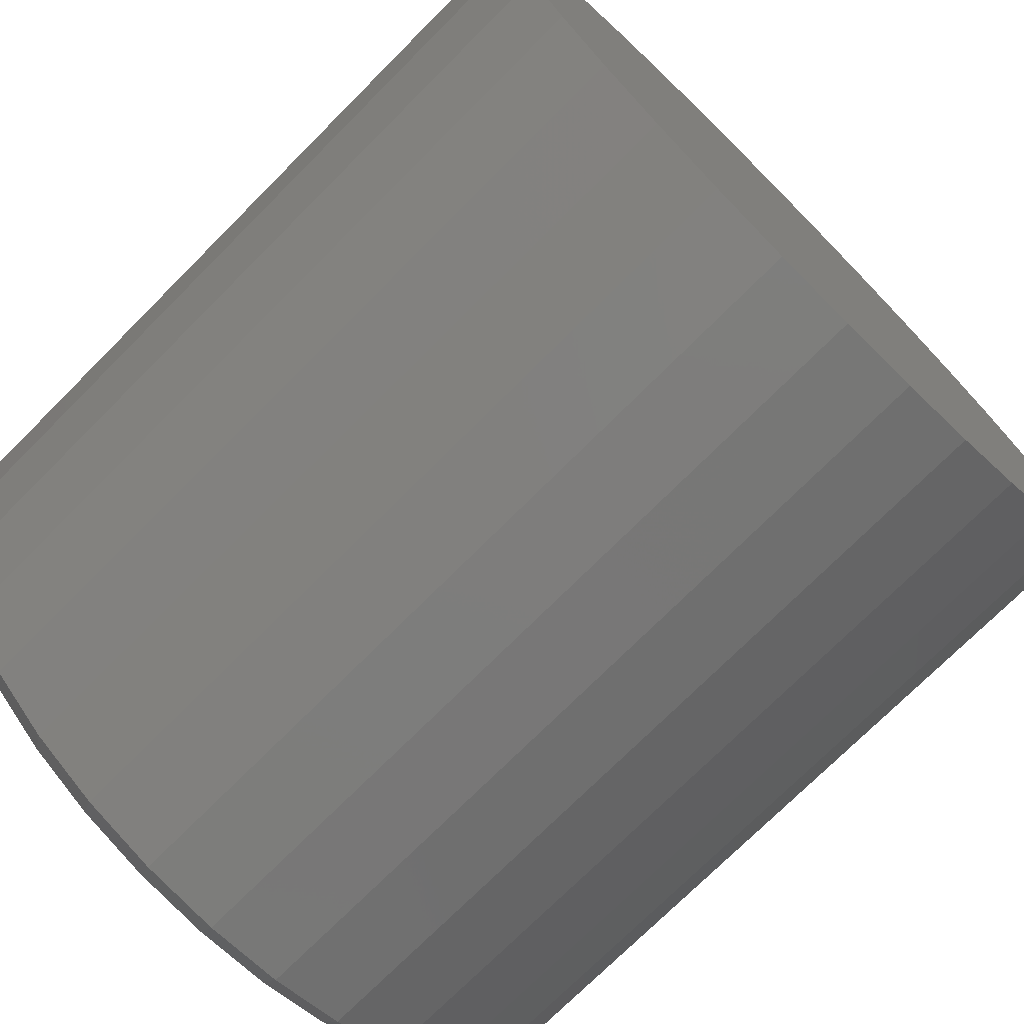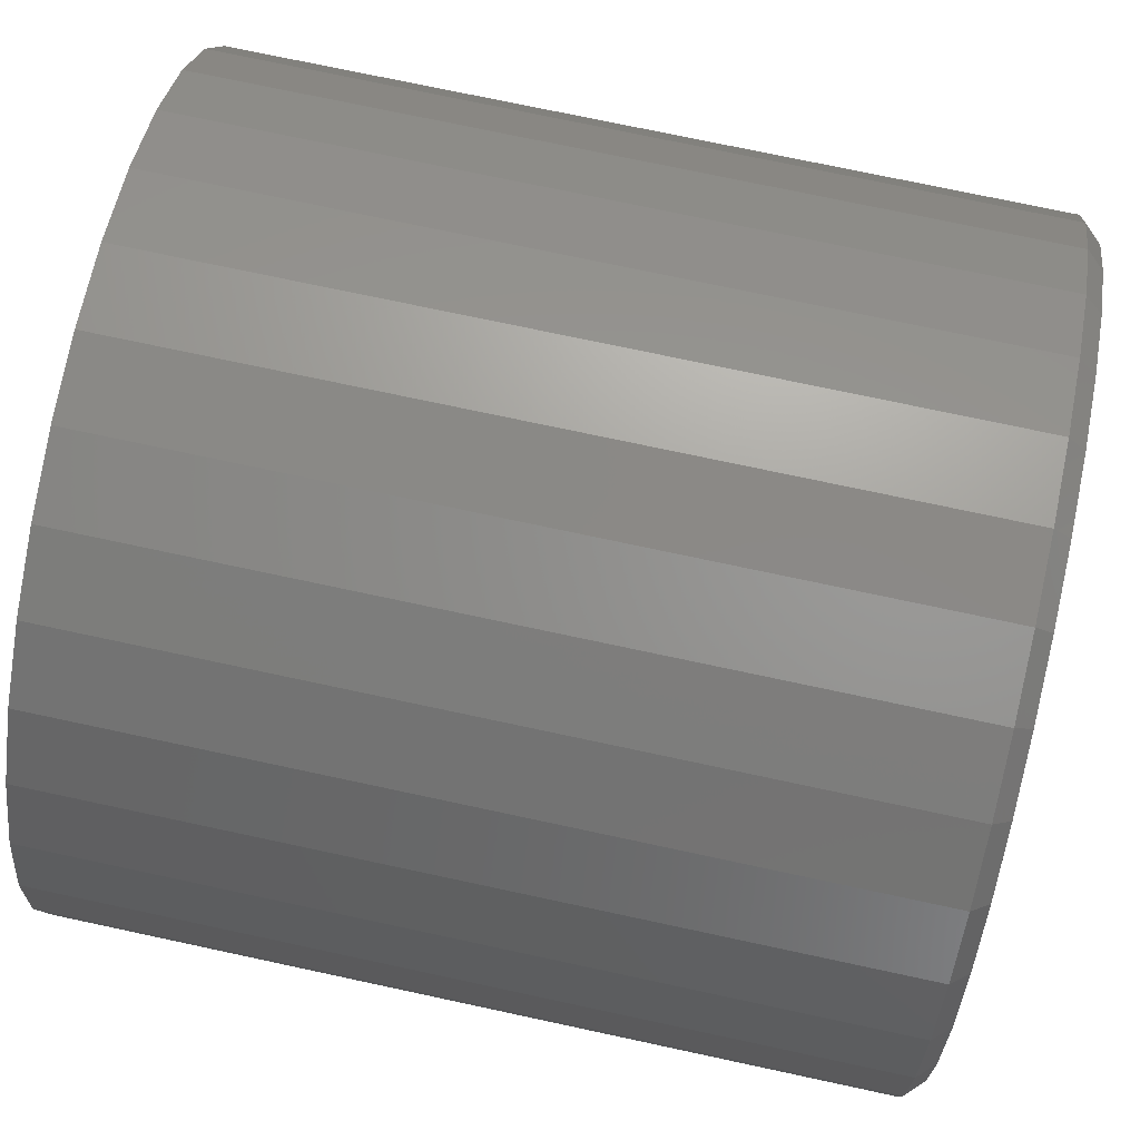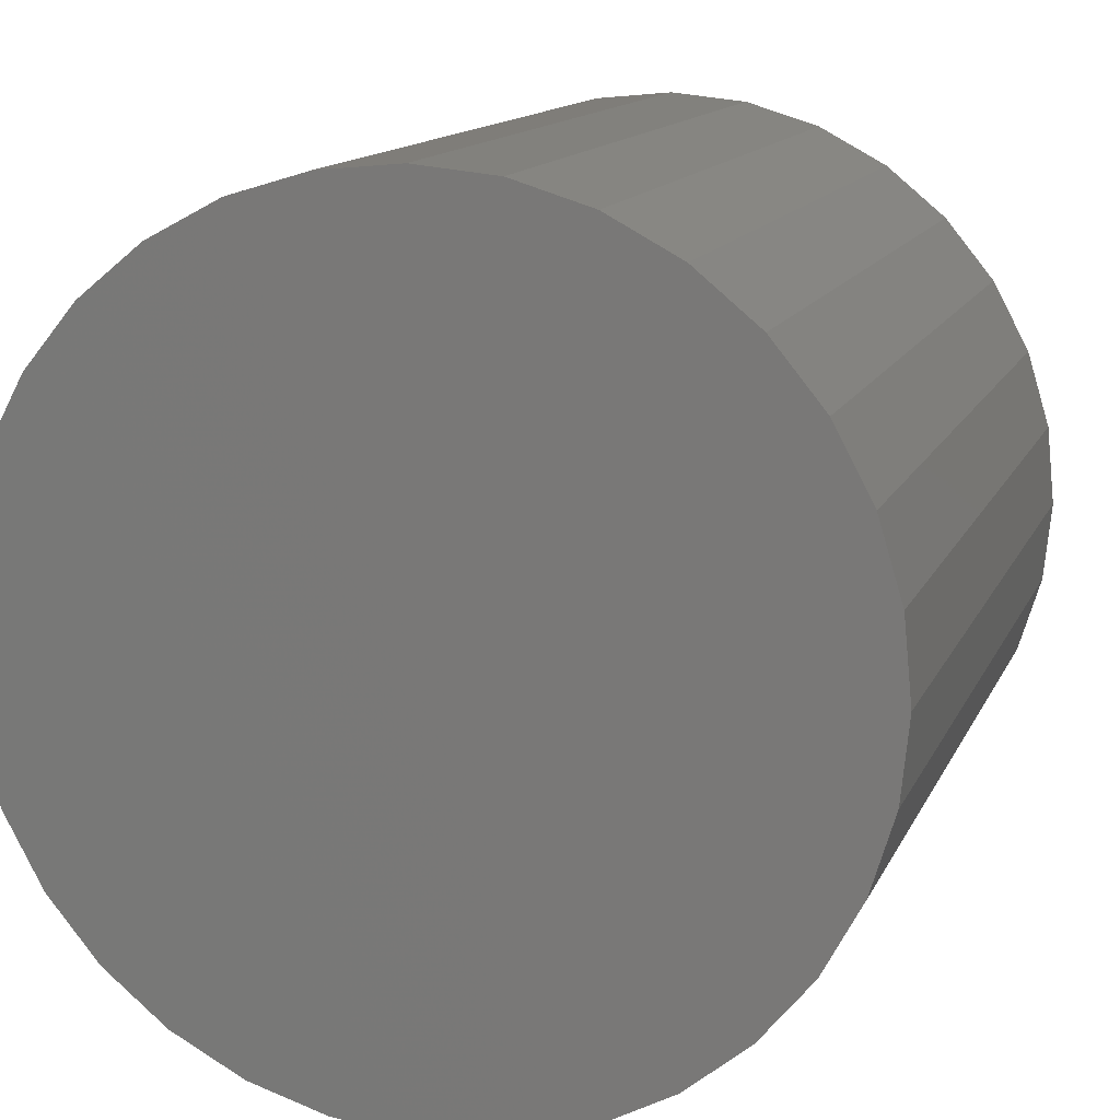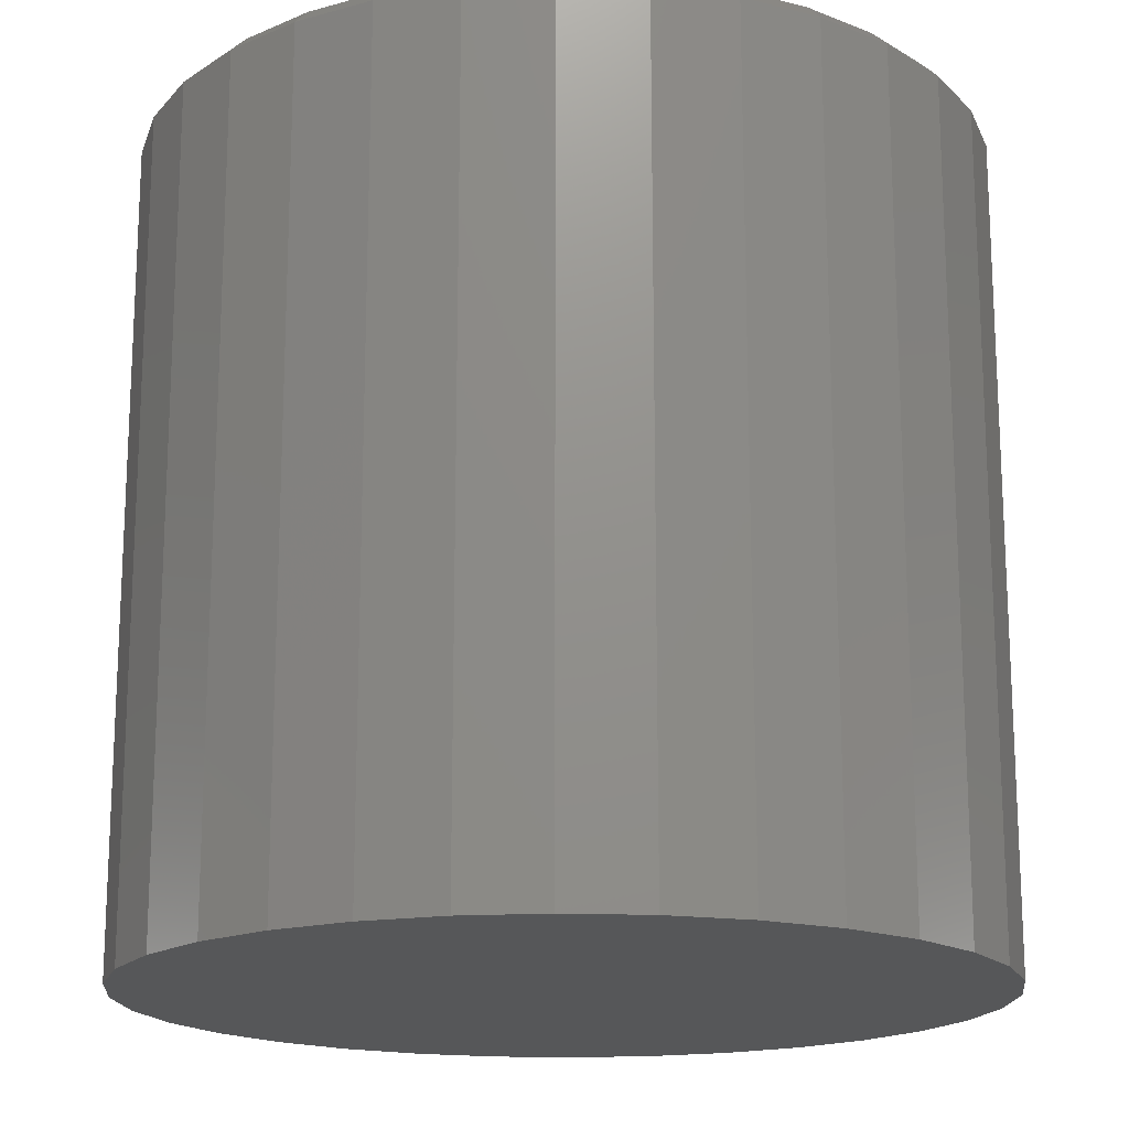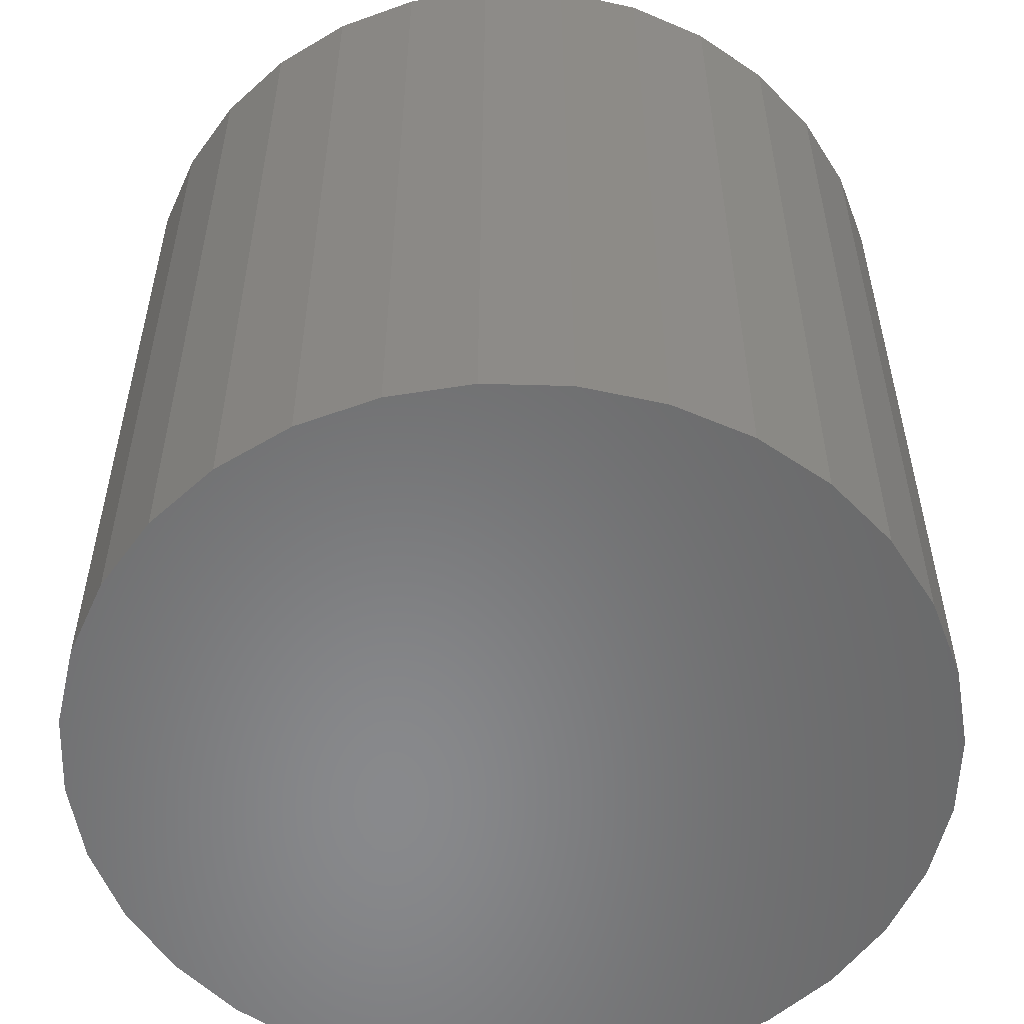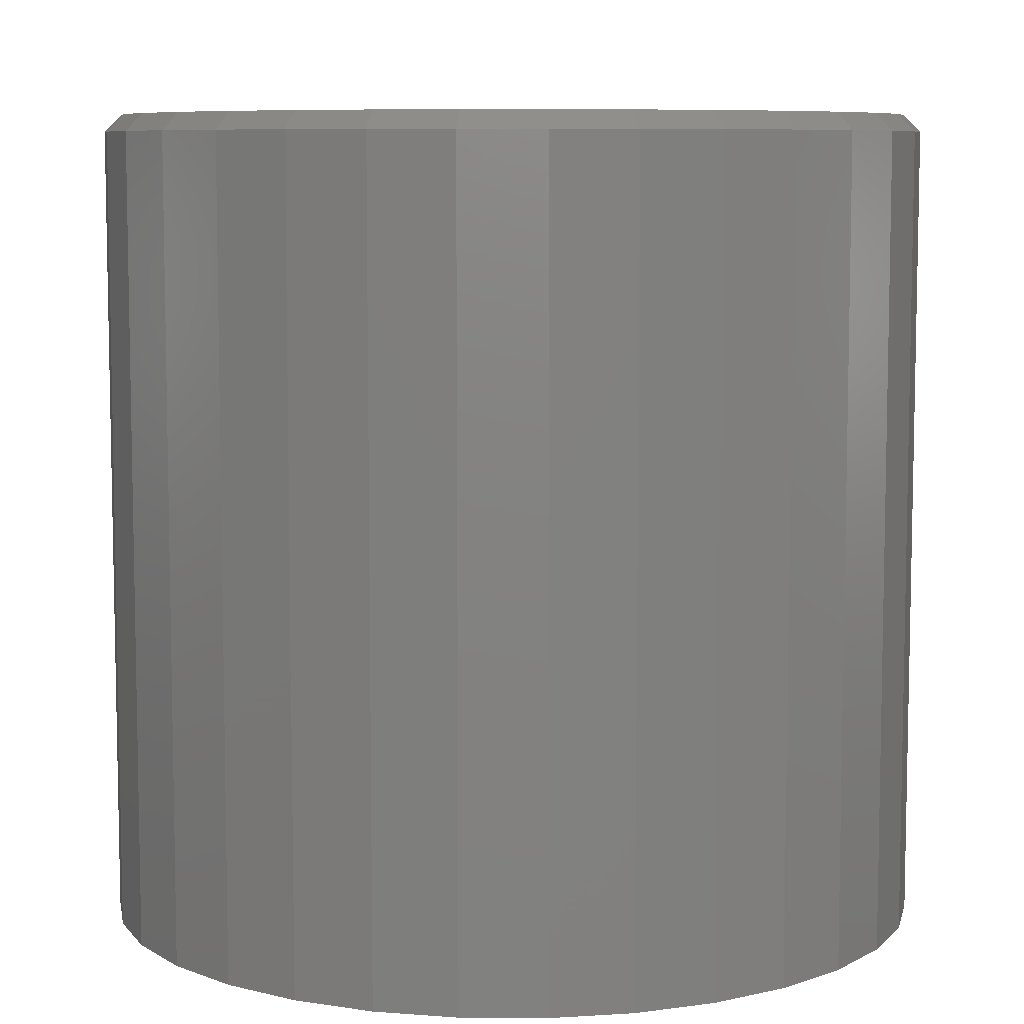
<metadata>
{"format":"stl","ext":"stl","renderer":"f3d","projection":"perspective","resolution":1024,"background":"white","views":[{"elev":-73.7,"azim":-44.9,"up":"+Z"},{"elev":74.3,"azim":102.1,"up":"+Z"},{"elev":13.3,"azim":17.2,"up":"+Z"},{"elev":-17.2,"azim":-167.7,"up":"+Y"},{"elev":-55.3,"azim":-52.3,"up":"+Y"},{"elev":7.7,"azim":108.0,"up":"+Y"}]}
</metadata>
<code>
# stl→obj: 96 verts, 188 faces
v 0.003947 2.104e-17 0.3633
v 0.07483 2.497e-17 0.3563
v -0.06693 1.71e-17 0.3563
v 0.003947 2.104e-17 -0.3633
v -0.06693 1.71e-17 -0.3563
v 0.07483 2.497e-17 -0.3563
v -0.1351 1.332e-17 -0.3357
v 0.143 2.875e-17 -0.3357
v -0.1979 9.831e-18 -0.3021
v 0.2058 3.224e-17 -0.3021
v -0.253 6.775e-18 -0.2569
v 0.2609 3.53e-17 -0.2569
v -0.2981 4.266e-18 -0.2019
v 0.306 3.781e-17 -0.2019
v -0.3317 2.403e-18 -0.139
v 0.3396 3.967e-17 -0.139
v -0.3524 1.255e-18 -0.07088
v 0.3603 4.082e-17 -0.07088
v -0.3594 8.674e-19 -1.33e-16
v 0.3673 4.12e-17 -4.723e-16
v -0.3524 1.255e-18 0.07088
v 0.3603 4.082e-17 0.07088
v -0.3317 2.403e-18 0.139
v 0.3396 3.967e-17 0.139
v -0.2981 4.266e-18 0.2019
v 0.306 3.781e-17 0.2019
v -0.253 6.775e-18 0.2569
v 0.2609 3.53e-17 0.2569
v -0.1979 9.831e-18 0.3021
v 0.2058 3.224e-17 0.3021
v -0.1351 1.332e-17 0.3357
v 0.143 2.875e-17 0.3357
v 0.3829 -0.01562 -4.758e-16
v 0.3829 -0.75 -4.641e-17
v 0.3756 -0.01562 -0.07393
v 0.3756 -0.75 -0.07393
v 0.354 -0.01562 -0.145
v 0.354 -0.75 -0.145
v 0.319 -0.01562 -0.2105
v 0.319 -0.75 -0.2105
v 0.2719 -0.01562 -0.268
v 0.2719 -0.75 -0.268
v 0.2145 -0.01562 -0.3151
v 0.2145 -0.75 -0.3151
v 0.149 -0.01562 -0.3501
v 0.149 -0.75 -0.3501
v 0.07788 -0.01562 -0.3717
v 0.07788 -0.75 -0.3717
v 0.003947 -0.01562 -0.3789
v 0.003947 -0.75 -0.3789
v -0.06998 -0.01562 -0.3717
v -0.06998 -0.75 -0.3717
v -0.1411 -0.01562 -0.3501
v -0.1411 -0.75 -0.3501
v -0.2066 -0.01562 -0.3151
v -0.2066 -0.75 -0.3151
v -0.264 -0.01562 -0.268
v -0.264 -0.75 -0.268
v -0.3111 -0.01562 -0.2105
v -0.3111 -0.75 -0.2105
v -0.3462 -0.01562 -0.145
v -0.3462 -0.75 -0.145
v -0.3677 -0.01562 -0.07393
v -0.3677 -0.75 -0.07393
v -0.375 -0.01562 4.641e-17
v -0.375 -0.75 4.641e-17
v -0.3677 -0.01562 0.07393
v -0.3677 -0.75 0.07393
v -0.3462 -0.01562 0.145
v -0.3462 -0.75 0.145
v -0.3111 -0.01562 0.2105
v -0.3111 -0.75 0.2105
v -0.264 -0.01562 0.268
v -0.264 -0.75 0.268
v -0.2066 -0.01562 0.3151
v -0.2066 -0.75 0.3151
v -0.1411 -0.01562 0.3501
v -0.1411 -0.75 0.3501
v -0.06998 -0.01562 0.3717
v -0.06998 -0.75 0.3717
v 0.003947 -0.01562 0.3789
v 0.003947 -0.75 0.3789
v 0.07788 -0.01562 0.3717
v 0.07788 -0.75 0.3717
v 0.149 -0.01562 0.3501
v 0.149 -0.75 0.3501
v 0.2145 -0.01562 0.3151
v 0.2145 -0.75 0.3151
v 0.2719 -0.01562 0.268
v 0.2719 -0.75 0.268
v 0.319 -0.01562 0.2105
v 0.319 -0.75 0.2105
v 0.354 -0.01562 0.145
v 0.354 -0.75 0.145
v 0.3756 -0.01562 0.07393
v 0.3756 -0.75 0.07393
f 1 2 3
f 4 5 6
f 6 5 7
f 6 7 8
f 8 7 9
f 8 9 10
f 10 9 11
f 10 11 12
f 12 11 13
f 12 13 14
f 14 13 15
f 14 15 16
f 16 15 17
f 16 17 18
f 18 17 19
f 18 19 20
f 20 19 21
f 20 21 22
f 22 21 23
f 22 23 24
f 24 23 25
f 24 25 26
f 26 25 27
f 26 27 28
f 28 27 29
f 28 29 30
f 30 29 31
f 30 31 32
f 32 31 3
f 32 3 2
f 33 34 35
f 35 34 36
f 35 36 37
f 37 36 38
f 37 38 39
f 39 38 40
f 39 40 41
f 41 40 42
f 41 42 43
f 43 42 44
f 43 44 45
f 45 44 46
f 45 46 47
f 47 46 48
f 47 48 49
f 49 48 50
f 49 50 51
f 51 50 52
f 51 52 53
f 53 52 54
f 53 54 55
f 55 54 56
f 55 56 57
f 57 56 58
f 57 58 59
f 59 58 60
f 59 60 61
f 61 60 62
f 61 62 63
f 63 62 64
f 63 64 65
f 65 64 66
f 65 66 67
f 67 66 68
f 67 68 69
f 69 68 70
f 69 70 71
f 71 70 72
f 71 72 73
f 73 72 74
f 73 74 75
f 75 74 76
f 75 76 77
f 77 76 78
f 77 78 79
f 79 78 80
f 79 80 81
f 81 80 82
f 81 82 83
f 83 82 84
f 83 84 85
f 85 84 86
f 85 86 87
f 87 86 88
f 87 88 89
f 89 88 90
f 89 90 91
f 91 90 92
f 91 92 93
f 93 92 94
f 93 94 95
f 95 94 96
f 95 96 33
f 33 96 34
f 49 5 4
f 4 47 49
f 9 55 11
f 11 55 57
f 11 57 13
f 13 57 59
f 13 59 15
f 15 59 61
f 15 61 17
f 17 61 63
f 17 63 19
f 19 63 65
f 43 10 41
f 41 10 12
f 41 12 39
f 39 12 14
f 39 14 37
f 37 14 16
f 37 16 35
f 35 16 18
f 35 18 33
f 33 18 20
f 55 9 53
f 53 9 7
f 53 7 51
f 51 7 5
f 51 5 49
f 10 43 8
f 8 43 45
f 8 45 6
f 6 45 47
f 6 47 4
f 81 2 1
f 1 79 81
f 30 87 28
f 28 87 89
f 28 89 26
f 26 89 91
f 26 91 24
f 24 91 93
f 24 93 22
f 22 93 95
f 22 95 20
f 20 95 33
f 75 29 73
f 73 29 27
f 73 27 71
f 71 27 25
f 71 25 69
f 69 25 23
f 69 23 67
f 67 23 21
f 67 21 65
f 65 21 19
f 87 30 85
f 85 30 32
f 85 32 83
f 83 32 2
f 83 2 81
f 29 75 31
f 31 75 77
f 31 77 3
f 3 77 79
f 3 79 1
f 80 84 82
f 84 80 86
f 86 80 78
f 86 78 88
f 88 78 76
f 88 76 90
f 90 76 74
f 90 74 92
f 92 74 72
f 92 72 94
f 94 72 70
f 94 70 96
f 96 70 68
f 96 68 34
f 34 68 66
f 34 66 36
f 36 66 64
f 36 64 38
f 38 64 62
f 38 62 40
f 40 62 60
f 40 60 42
f 42 60 58
f 42 58 44
f 44 58 56
f 44 56 46
f 46 56 54
f 46 54 48
f 48 54 52
f 48 52 50

</code>
